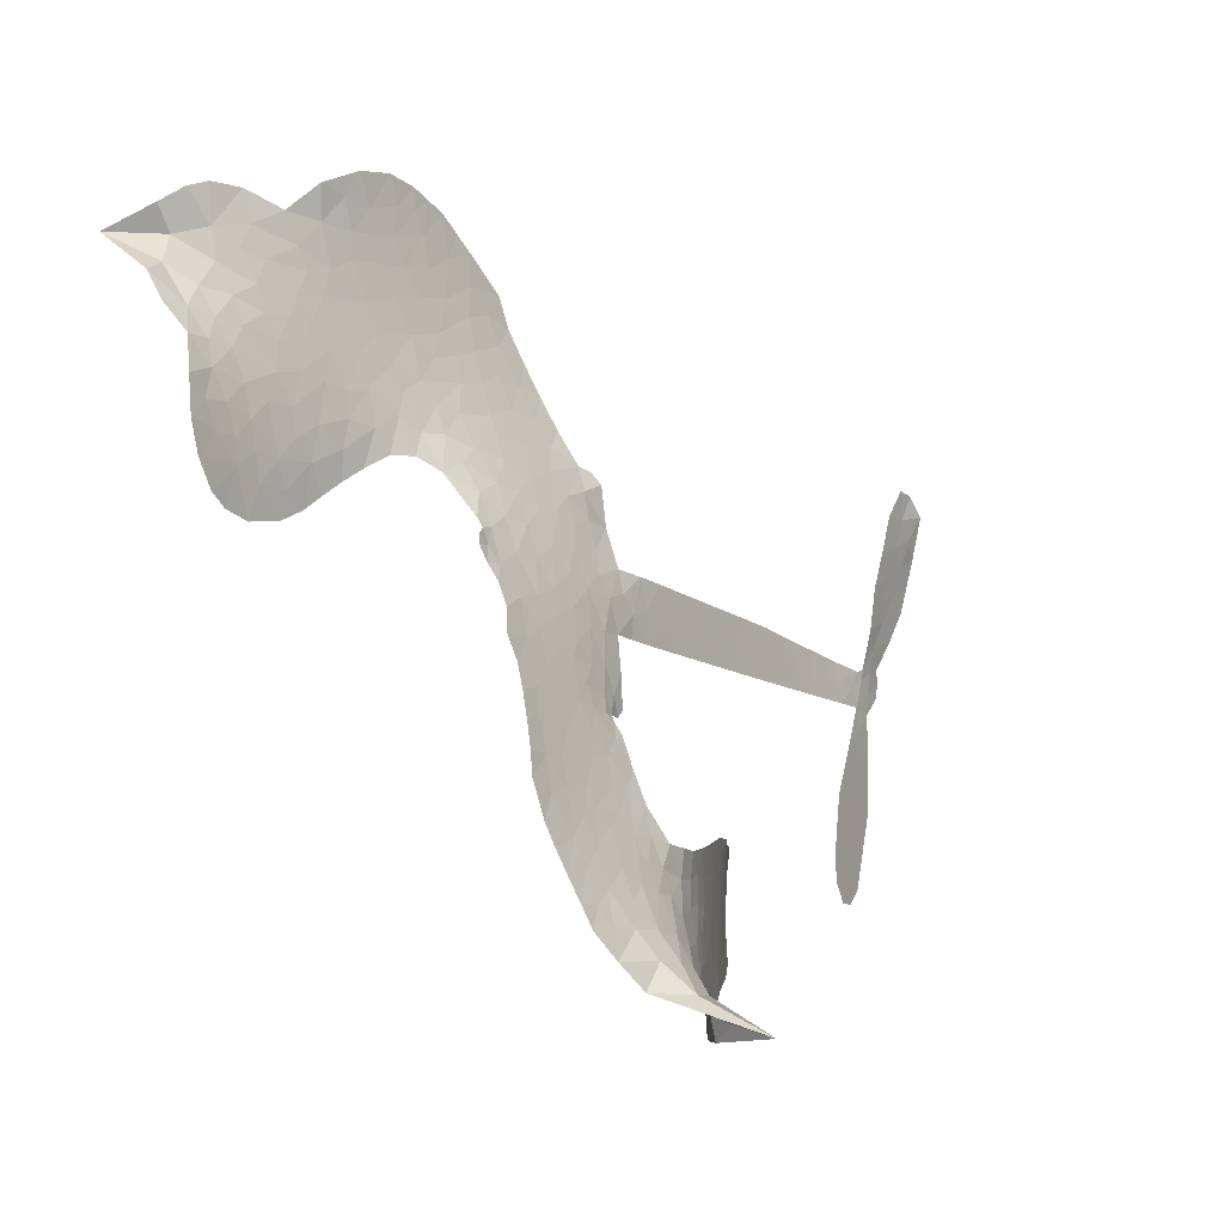
<metadata>
{"format":"obj","ext":"obj","renderer":"f3d","projection":"perspective","resolution":1024,"background":"white","views":[{"elev":-0.7,"azim":-61.0,"up":"+Y"}]}
</metadata>
<code>
v 1.124 0.5491 0.2257
v 1.134 0.6276 0.2142
v 1.161 0.7015 0.1893
v 1.13 0.7568 0.1564
v 1.126 0.8133 0.1258
v 1.15 0.8917 0
v 1.184 0.9426 0.102
v 1.226 0.9744 0.135
v 1.268 0.988 0.1547
v 1.332 0.9824 0.1819
v 1.403 0.9485 0.2241
v 1.467 1.006 0.2597
v 1.562 1.04 0.2811
v 1.643 1.047 0.2947
v 1.708 1.03 0.3046
v 1.792 0.9877 0.3194
v 1.938 0.8429 0.357
v 1.952 0.7765 0.3705
v 2.056 0.5078 0.4716
v 2.082 0.4961 0.486
v 2.098 0.4723 0.5
v 2.119 0.3027 0.5272
v 2.623 0.1887 0.6118
v 2.96 0.08992 0.6795
v 2.974 0.09537 0.6864
v 2.97 0.2788 0.7179
v 3.017 0.4432 0.7338
v 3.072 0.5022 0.7382
v 3.121 0.4913 0.741
v 3.159 0.4436 0.75
v 3.159 0.3451 0.73
v 3.123 0.2232 0.7164
v 3.04 0.09259 0.6913
v 3.055 0.05964 0.6867
v 3.051 0.02845 0.6845
v 3.008 -0.01116 0.6806
v 3.019 -0.1037 0.6797
v 3.016 -0.2364 0.6797
v 2.957 -0.4035 0.6797
v 2.918 -0.4308 0.6797
v 2.881 -0.4255 0.6797
v 2.844 -0.3763 0.6797
v 2.836 -0.3145 0.6797
v 2.858 -0.1803 0.6797
v 2.956 0.009485 0.6784
v 2.083 0.1709 0.5463
v 2.05 0.02186 0.5748
v 2.026 0.006563 0.5774
v 1.982 0.01371 0.5876
v 1.974 -0.004205 0.6008
v 1.983 -0.02263 0.6103
v 1.974 -0.1586 0.669
v 2.011 -0.2356 0.7013
v 2.124 -0.2577 0.6935
v 2.462 -0.2558 0.5832
v 2.565 -0.2667 0.546
v 2.654 -0.2912 0.5055
v 2.714 -0.2885 0.4795
v 2.883 -0.3585 0.3786
v 2.924 -0.4041 0.324
v 2.931 -0.4447 0.25
v 2.898 -0.4869 0.3476
v 2.833 -0.5208 0.4048
v 2.578 -0.5668 0.5381
v 2.376 -0.5779 0.6229
v 2.275 -0.6088 0.662
v 2.182 -0.6019 0.6969
v 2.01 -0.6117 0.7854
v 1.942 -0.6026 0.8353
v 1.864 -0.5727 1
v 1.757 -0.4904 0.7852
v 1.668 -0.3712 0.7241
v 1.603 -0.1705 0.6592
v 1.591 -0.08932 0.64
v 1.65 0.1196 0.5732
v 1.64 0.1771 0.5548
v 1.67 0.2241 0.5366
v 1.677 0.2717 0.5138
v 1.653 0.3395 0.488
v 1.662 0.3612 0.4836
v 1.687 0.3706 0.475
v 1.691 0.3907 0.4601
v 1.67 0.4762 0.3966
v 1.637 0.5061 0.3579
v 1.596 0.507 0.3262
v 1.412 0.3964 0.2586
v 1.351 0.3749 0.2511
v 1.267 0.3705 0.2439
v 1.204 0.391 0.2394
v 1.168 0.4207 0.2368
v 1.137 0.4803 0.2319
v 2.52 0.09064 0.5994
v 2.977 0.06894 0.682
v 1.724 0.3741 0.4707
v 1.95 0.01788 0.5938
v 1.978 -0.09087 0.6381
v 1.685 0.3383 0.4874
v 2.055 0.4575 0.4858
v 2.067 0.09507 0.5622
v 2.738 0.05017 0.6359
v 3.006 0.08564 0.688
v 2.847 0.02987 0.6569
v 2.902 0.01969 0.6682
v 1.665 0.3057 0.4976
v 1.972 0.05551 0.5788
v 2.972 0.1871 0.7066
v 3.011 0.04278 0.6836
v 3.005 0.1419 0.6984
v 2.873 -0.4335 0.3594
v 2.907 -0.3731 0.6797
v 1.737 0.4428 0.4356
v 1.948 -0.03102 0.6142
v 1.707 0.3023 0.5014
v 1.238 0.4702 0.2382
v 1.271 0.9062 0.1552
v 1.618 0.5826 0.3324
v 2.114 0.3856 0.5019
v 2.016 0.05047 0.574
v 2.791 0.1394 0.6416
v 2.876 0.1147 0.6585
v 1.899 0.0765 0.5787
v 1.972 0.4948 0.4567
v 1.739 0.2394 0.5268
v 1.705 0.5512 0.378
v 2.004 0.1205 0.5604
v 2.934 0.05247 0.6737
v 1.867 -0.00751 0.6088
v 2.887 0.06657 0.6633
v 2.837 0.08069 0.6528
v 1.713 0.1618 0.5563
v 2.69 -0.3944 0.4835
v 2.907 -0.08543 0.6798
v 3.083 0.4364 0.7367
v 3.081 0.1579 0.7065
v 2.987 -0.32 0.6797
v 1.227 0.7936 0.1614
v 2.793 0.04003 0.6462
v 2.687 -0.3379 0.4878
v 2.961 -0.05337 0.6796
v 2.587 -0.3708 0.5314
v 2.799 -0.3233 0.436
v 2.748 -0.3637 0.4558
v 1.647 0.9271 0.2996
v 1.992 -0.489 0.7746
v 1.193 0.5265 0.2303
v 1.347 0.4867 0.2508
v 1.212 0.8871 0.111
v 1.851 0.3863 0.4757
v 1.875 -0.1187 0.6496
v 2.994 0.361 0.7265
v 3.033 0.1974 0.709
v 1.186 0.7531 0.1686
v 1.263 0.6836 0.2103
v 1.241 0.7373 0.189
v 1.347 0.7525 0.2197
v 1.29 0.7816 0.1922
v 2.705 -0.5434 0.4788
v 2.813 -0.3937 0.4135
v 1.662 0.9873 0.2993
v 1.831 0.789 0.3529
v 1.983 -0.5529 0.8021
v 1.366 0.4313 0.2536
v 1.505 0.4527 0.2803
v 1.299 0.4386 0.2454
v 1.786 0.3983 0.4638
v 1.93 -0.1218 0.6517
v 1.897 -0.2122 0.6851
v 1.298 0.7273 0.2092
v 1.355 0.6454 0.2398
v 1.364 0.8536 0.2106
v 1.27 0.8421 0.1665
v 1.589 0.9727 0.2852
v 1.729 0.9383 0.3145
v 1.892 0.8 0.3597
v 2.096 -0.6072 0.7377
v 1.914 -0.5107 0.8371
v 1.777 0.3246 0.4939
v 1.837 0.5098 0.4282
v 1.339 0.8055 0.2071
v 1.421 0.794 0.2406
v 1.865 0.9161 0.3381
v 1.724 0.4978 0.4059
v 2.035 -0.5273 0.7629
v 2.088 -0.4357 0.7213
v 1.797 0.4617 0.4387
v 1.848 0.8524 0.3449
v 2.004 0.6441 0.4135
v 1.77 0.5269 0.4069
v 1.794 0.9033 0.329
v 1.774 0.6552 0.3697
v 1.888 0.6813 0.3864
v 1.754 0.5927 0.3811
v 1.906 0.739 0.3747
v 1.838 0.5956 0.4007
v 1.679 0.6542 0.3427
v 1.978 0.7108 0.3907
v 1.702 0.6051 0.3617
v 1.946 0.6605 0.4009
v 1.901 0.6124 0.408
v 1.964 0.5944 0.4239
v 1.922 0.5452 0.4322
v 2.03 0.5765 0.4395
v 1.903 0.4737 0.4521
v 1.991 0.5443 0.4445
v 1.656 0.5516 0.3566
v 1.903 0.02661 0.5947
v 1.854 0.04611 0.5908
v 1.829 0.1445 0.5591
v 1.769 -0.008075 0.6117
v 3.126 0.3945 0.7369
v 3.061 0.3717 0.7299
v 3.037 0.3041 0.722
v 1.282 0.5547 0.2361
v 1.29 0.4965 0.2418
v 1.982 0.344 0.5029
v 1.203 0.643 0.211
v 1.514 0.571 0.2908
v 1.955 -0.2163 0.6893
v 1.92 -0.3215 0.7251
v 1.966 -0.2795 0.7096
v 1.913 -0.2658 0.705
v 1.813 -0.2696 0.7037
v 1.865 -0.2994 0.7171
v 2.007 -0.3732 0.7315
v 1.788 -0.3772 0.7473
v 1.972 -0.3331 0.7248
v 1.929 -0.4077 0.7615
v 2.042 -0.3056 0.71
v 1.815 -0.3274 0.7274
v 1.635 -0.2709 0.6901
v 1.86 -0.3857 0.7569
v 1.342 0.9165 0.1933
v 1.315 0.8707 0.1846
v 1.527 0.9877 0.2717
v 1.475 0.9346 0.2538
v 1.543 0.9232 0.2745
v 1.494 0.8481 0.2617
v 1.75 1.009 0.3118
v 1.71 0.9836 0.3078
v 1.913 -0.5607 0.8842
v 1.836 -0.4988 0.8518
v 1.419 0.7063 0.2505
v 1.829 0.9522 0.3281
v 1.707 0.8169 0.3236
v 1.777 0.1844 0.5464
v 1.764 0.1105 0.5721
v 1.871 0.2582 0.5222
v 1.805 0.2474 0.5242
v 1.843 0.2039 0.5395
v 1.907 0.1592 0.5533
v 1.707 -0.1135 0.6463
v 3.019 0.2514 0.7155
v 3.077 0.2606 0.7185
v 3.141 0.2842 0.7232
v 3.102 0.3288 0.7269
v 1.243 0.5216 0.2347
v 1.226 0.5833 0.2253
v 1.279 0.6204 0.2266
v 2.059 0.3404 0.5093
v 1.962 0.4179 0.4783
v 1.212 0.6945 0.1974
v 1.568 0.5565 0.3121
v 1.56 0.6328 0.3038
v 1.55 0.4803 0.2987
v 1.429 0.4849 0.2655
v 1.501 0.5125 0.2851
v 1.445 0.5545 0.2703
v 1.464 0.6372 0.2714
v 1.942 -0.4624 0.7878
v 1.992 -0.4301 0.7543
v 1.879 -0.4476 0.7952
v 1.814 -0.4372 0.7847
v 2.078 -0.3664 0.7124
v 2.292 -0.2575 0.6428
v 2.101 -0.3122 0.7002
v 2.144 -0.3624 0.6932
v 2.208 -0.2579 0.6703
v 2.157 -0.429 0.6962
v 2.128 -0.4867 0.7136
v 2.265 -0.3735 0.6548
v 2.161 -0.3051 0.6848
v 2.073 -0.4875 0.7373
v 2.157 -0.5432 0.7058
v 2.203 -0.3857 0.6767
v 2.225 -0.3213 0.666
v 2.234 -0.5467 0.6752
v 2.286 -0.3171 0.6458
v 2.249 -0.4602 0.6647
v 2.377 -0.3815 0.6146
v 2.19 -0.4806 0.6883
v 2.377 -0.2566 0.6131
v 2.322 -0.362 0.6342
v 2.305 -0.4244 0.6426
v 2.369 -0.3191 0.6166
v 2.322 -0.5095 0.6397
v 2.453 -0.3404 0.5857
v 2.067 -0.2472 0.7027
v 1.426 0.8852 0.2353
v 1.396 0.7499 0.2374
v 1.367 0.7056 0.2343
v 1.447 0.7505 0.2548
v 1.475 0.7978 0.2592
v 1.48 0.6982 0.2708
v 1.573 0.7907 0.2913
v 1.504 0.7501 0.2734
v 1.547 0.699 0.2928
v 1.613 0.6769 0.3173
v 1.634 0.6305 0.3315
v 1.67 0.7401 0.3253
v 1.596 0.735 0.3044
v 1.736 0.8738 0.3226
v 1.674 0.8705 0.3098
v 1.772 0.8182 0.337
v 1.597 0.8708 0.291
v 1.638 0.8129 0.3071
v 1.743 0.7509 0.3424
v 1.814 0.08687 0.5786
v 1.767 0.05134 0.5919
v 1.62 0.0146 0.6113
v 1.703 0.07487 0.5866
v 1.635 0.067 0.5936
v 1.673 0.02796 0.6036
v 1.663 -0.05009 0.628
v 1.872 0.1194 0.5663
v 1.946 0.1158 0.5645
v 1.973 0.1853 0.5454
v 1.645 -0.1229 0.6483
v 1.746 -0.3003 0.7103
v 1.17 0.5833 0.2217
v 2.056 0.3988 0.4951
v 1.903 0.4144 0.472
v 1.853 0.4468 0.4535
v 1.908 0.3415 0.4968
v 2.004 0.4467 0.4769
v 1.459 0.4245 0.2675
v 1.511 0.6213 0.2876
v 1.41 0.6501 0.2543
v 1.386 0.5851 0.2533
v 1.328 0.5903 0.2406
v 2.289 -0.5551 0.6543
v 2.372 -0.4546 0.6182
v 1.444 0.8391 0.2449
v 1.543 0.8704 0.2761
v 1.715 0.6994 0.3446
v 1.724 -0.05214 0.6271
v 1.792 -0.1041 0.6437
v 1.606 -0.03743 0.6271
v 2.028 0.1763 0.5475
v 2.071 0.2451 0.5353
v 1.925 0.225 0.5342
v 1.996 0.263 0.5264
v 2.007 0.3867 0.4925
v 1.845 0.3191 0.4999
v 1.389 0.5266 0.2572
v 2.386 -0.5158 0.6153
v 2.477 -0.5721 0.5793
v 2.485 -0.4616 0.5739
v 2.427 -0.575 0.6006
v 2.449 -0.5165 0.5895
v 2.515 -0.5187 0.5625
v 2.428 -0.4651 0.5968
v 2.453 -0.4051 0.5858
v 2.571 -0.4537 0.538
v 2.516 -0.3722 0.561
v 2.551 -0.3239 0.5482
v 2.606 -0.3192 0.525
v 2.513 -0.2612 0.5649
v 2.301 0.1309 0.5668
v 2.371 0.2459 0.5732
v 2.047 0.2903 0.5228
v 1.939 0.2876 0.5162
v 2.572 -0.5104 0.5385
v 2.651 -0.4794 0.5021
v 2.642 -0.555 0.5102
v 2.752 -0.4405 0.4493
v 2.498 -0.3118 0.569
v 2.192 0.151 0.5522
v 2.697 -0.4488 0.4787
v 2.769 -0.532 0.4437
v 2.732 -0.4917 0.4618
v 2.793 -0.4802 0.4252
v 2.245 0.2743 0.5547
v 2.121 0.2528 0.5374
v 2.182 0.2885 0.5441
v 2.912 -0.2949 0.6797
v 2.964 -0.2652 0.6797
v 2.948 -0.176 0.6797
v 2.847 -0.2474 0.6797
v 2.909 -0.2306 0.6797
v 1.183 0.8337 0.1157
v 1.896 -0.06041 0.6274
v 1.836 -0.06186 0.6288
v 1.834 0.6578 0.3826
v 1.835 0.7233 0.3671
v 1.869 0.55 0.4213
v 1.712 -0.431 0.7518
v 1.728 -0.3727 0.7348
v 2.42 -0.2942 0.5978
v 1.688 -0.2009 0.6725
v 1.755 -0.2273 0.685
v 1.823 -0.1904 0.6748
v 1.739 -0.1668 0.6639
v 1.869 -0.17 0.6685
v 1.787 -0.1555 0.6614
v 2.525 -0.4249 0.5572
v 2.63 -0.4189 0.5116
v 2.641 -0.3665 0.5075
v 2.2 0.2207 0.5506
v 2.137 0.1609 0.5468
v 2.254 0.1791 0.5592
v 2.308 0.2601 0.564
v 2.41 0.1108 0.5828
v 2.318 0.1948 0.5674
v 2.356 0.1209 0.5747
v 2.497 0.2173 0.5922
v 2.395 0.1795 0.5786
v 2.461 0.1583 0.5888
v 2.434 0.2316 0.5826
v 2.465 0.1007 0.591
v 3.018 -0.1701 0.6797
v 2.96 -0.1161 0.6797
v 2.883 -0.1329 0.6797
v 1.783 0.7097 0.3594
v 1.619 -0.2207 0.6737
v 1.696 -0.2635 0.6931
v 1.651 -0.3211 0.7075
v 1.702 -0.3269 0.7149
v 2.15 0.2106 0.545
v 2.707 0.164 0.6259
v 2.737 0.1112 0.6334
v 2.629 0.07043 0.6169
v 2.683 0.06031 0.6262
v 2.666 0.1188 0.6213
v 2.603 0.1284 0.6111
v 2.56 0.203 0.6019
v 2.523 0.1529 0.5981
v 2.101 -0.5359 0.7309
v 2.051 -0.5776 0.7601
f 112 206 391
f 186 160 174
f 75 130 76
f 203 122 201
f 105 121 206
f 45 107 93
f 51 50 112
f 123 78 77
f 89 88 114
f 125 118 99
f 1 91 145
f 162 164 87
f 25 108 106
f 43 42 110
f 80 79 97
f 126 93 24
f 58 138 142
f 179 299 180
f 128 129 102
f 105 125 325
f 52 166 167
f 143 159 172
f 240 176 70
f 142 138 131
f 176 240 161
f 223 231 219
f 59 158 109
f 95 112 50
f 117 21 98
f 113 94 97
f 97 104 113
f 104 78 113
f 349 383 22
f 166 112 391
f 105 95 49
f 74 73 327
f 51 112 96
f 82 94 111
f 107 34 101
f 52 218 53
f 323 345 322
f 203 260 122
f 90 89 114
f 167 221 218
f 145 256 257
f 91 90 114
f 298 232 170
f 98 19 334
f 282 183 437
f 77 76 130
f 4 3 152
f 152 5 4
f 56 365 366
f 45 126 103
f 115 9 8
f 8 7 147
f 45 139 36
f 106 151 252
f 147 7 6
f 381 158 375
f 114 145 91
f 246 208 245
f 136 154 156
f 10 9 115
f 19 122 334
f 205 83 124
f 17 174 18
f 84 205 116
f 165 111 94
f 182 83 111
f 162 146 164
f 239 15 159
f 206 207 127
f 129 137 102
f 236 234 235
f 350 250 326
f 172 159 14
f 180 302 342
f 126 45 93
f 322 318 320
f 239 238 15
f 211 150 212
f 5 152 390
f 136 152 154
f 25 93 101
f 31 30 210
f 107 45 36
f 124 192 197
f 161 183 144
f 119 430 137
f 120 119 129
f 296 364 376
f 359 361 355
f 287 274 285
f 363 373 406
f 276 285 281
f 50 49 95
f 53 218 220
f 275 54 297
f 49 48 118
f 126 128 103
f 274 287 294
f 58 57 138
f 78 123 113
f 407 406 131
f 118 105 49
f 375 158 142
f 68 161 69
f 61 109 62
f 421 139 132
f 109 60 59
f 166 52 96
f 423 394 160
f 60 109 61
f 348 349 351
f 85 84 116
f 141 58 142
f 162 87 86
f 43 110 385
f 134 32 151
f 386 385 135
f 110 42 41
f 110 135 385
f 102 103 128
f 57 366 407
f 40 110 41
f 40 39 110
f 421 387 420
f 119 137 129
f 141 158 59
f 37 36 139
f 105 206 95
f 47 118 48
f 94 81 97
f 95 206 112
f 430 433 432
f 432 100 430
f 413 416 369
f 82 81 94
f 177 165 94
f 98 20 19
f 98 21 20
f 97 79 104
f 63 62 109
f 108 151 106
f 117 330 259
f 210 133 211
f 93 107 101
f 83 82 111
f 259 22 117
f 348 99 46
f 47 99 118
f 24 93 25
f 132 139 45
f 35 34 107
f 126 24 128
f 101 34 33
f 118 125 105
f 130 123 77
f 115 8 147
f 128 24 120
f 108 101 33
f 27 133 28
f 108 33 134
f 255 253 254
f 185 111 165
f 28 133 29
f 133 30 29
f 129 128 120
f 110 39 135
f 159 15 14
f 145 114 256
f 193 160 394
f 101 108 25
f 389 388 385
f 36 35 107
f 168 154 153
f 81 80 97
f 372 373 363
f 151 108 134
f 214 114 164
f 145 257 329
f 163 265 335
f 179 233 171
f 390 6 5
f 147 390 171
f 113 123 177
f 177 123 248
f 209 346 392
f 397 396 225
f 261 154 152
f 27 150 211
f 253 252 151
f 152 136 390
f 3 2 216
f 168 169 300
f 261 152 3
f 168 156 154
f 261 153 154
f 234 236 172
f 179 156 155
f 147 171 115
f 64 374 372
f 375 380 381
f 141 142 158
f 142 131 375
f 172 14 13
f 143 173 239
f 308 205 197
f 196 198 187
f 283 175 67
f 161 144 176
f 264 266 163
f 214 146 213
f 85 262 264
f 262 85 116
f 114 88 164
f 87 164 88
f 177 94 113
f 332 148 331
f 112 166 96
f 166 149 403
f 346 209 345
f 223 219 221
f 169 168 153
f 155 156 168
f 265 162 86
f 162 265 146
f 179 180 170
f 11 10 232
f 136 156 171
f 171 156 179
f 12 234 13
f 172 13 234
f 173 311 189
f 189 311 313
f 16 173 189
f 200 198 199
f 288 280 284
f 183 282 144
f 270 184 224
f 70 176 241
f 245 248 123
f 148 165 177
f 188 194 192
f 188 182 185
f 179 155 299
f 179 170 233
f 299 300 242
f 301 302 180
f 188 192 124
f 17 181 186
f 83 182 124
f 438 161 68
f 437 283 279
f 288 290 286
f 220 226 228
f 332 165 148
f 188 185 178
f 17 186 174
f 189 186 181
f 174 193 18
f 185 182 111
f 202 187 200
f 182 188 124
f 16 189 243
f 311 173 312
f 189 313 186
f 194 190 192
f 18 193 196
f 194 188 178
f 190 195 197
f 160 193 174
f 198 196 193
f 122 204 201
f 393 194 199
f 160 313 316
f 304 314 343
f 190 197 192
f 198 193 191
f 197 195 308
f 199 191 393
f 198 191 199
f 395 194 178
f 198 200 187
f 201 200 199
f 204 19 202
f 395 199 194
f 201 395 203
f 332 178 185
f 204 202 200
f 260 331 333
f 201 204 200
f 19 204 122
f 83 205 84
f 197 205 124
f 207 206 121
f 206 127 391
f 324 317 207
f 130 320 246
f 250 350 249
f 123 130 245
f 127 207 209
f 207 121 324
f 30 133 210
f 133 27 211
f 150 26 212
f 210 211 255
f 252 212 26
f 253 255 212
f 146 354 339
f 258 153 216
f 146 214 164
f 256 214 213
f 353 247 333
f 348 46 349
f 2 1 329
f 216 257 258
f 307 263 308
f 354 267 338
f 52 167 218
f 221 220 218
f 221 167 223
f 269 270 227
f 219 226 220
f 53 220 228
f 167 222 223
f 219 220 221
f 402 400 404
f 328 225 229
f 222 229 223
f 269 227 271
f 226 227 224
f 224 273 228
f 397 72 396
f 71 70 241
f 227 226 219
f 226 224 228
f 223 229 231
f 144 269 176
f 273 224 184
f 297 53 228
f 399 251 327
f 231 229 225
f 400 402 399
f 426 427 425
f 71 241 272
f 219 231 227
f 10 115 232
f 233 115 171
f 170 232 233
f 115 233 232
f 11 235 12
f 234 12 235
f 11 232 298
f 236 143 172
f 235 11 298
f 235 237 343
f 299 301 180
f 237 302 304
f 143 239 159
f 173 16 238
f 173 238 239
f 70 69 240
f 161 240 69
f 176 269 271
f 271 231 272
f 338 268 337
f 262 263 217
f 314 312 143
f 189 181 243
f 316 313 244
f 246 245 130
f 249 248 245
f 319 322 321
f 318 207 317
f 250 249 208
f 215 260 333
f 249 245 208
f 248 247 353
f 250 208 324
f 247 248 249
f 325 250 324
f 325 326 250
f 230 399 424
f 400 222 401
f 106 252 26
f 253 151 32
f 255 254 31
f 212 252 253
f 210 255 31
f 253 32 254
f 212 255 211
f 214 256 114
f 257 256 213
f 257 213 258
f 216 2 329
f 339 258 213
f 169 153 258
f 330 117 98
f 326 351 350
f 331 260 203
f 259 330 352
f 3 216 261
f 153 261 216
f 263 262 116
f 266 264 262
f 310 304 305
f 301 242 303
f 265 266 267
f 266 262 217
f 267 266 217
f 265 163 266
f 268 267 217
f 268 338 267
f 263 336 217
f 268 303 337
f 270 269 144
f 227 231 271
f 270 144 282
f 227 270 224
f 272 231 225
f 176 271 241
f 272 225 396
f 241 271 272
f 184 278 276
f 228 273 275
f 276 284 285
f 285 274 277
f 273 276 275
f 284 276 278
f 184 276 273
f 54 275 281
f 175 283 437
f 276 281 275
f 279 184 282
f 278 184 279
f 437 279 282
f 290 288 284
f 376 398 296
f 277 54 281
f 282 184 270
f 438 183 161
f 66 286 67
f 67 286 283
f 279 290 278
f 284 280 285
f 285 280 287
f 277 281 285
f 340 65 295
f 278 290 284
f 292 287 280
f 294 287 292
f 340 286 66
f 341 293 295
f 292 280 293
f 358 359 355
f 279 283 290
f 286 290 283
f 293 280 288
f 291 294 398
f 294 292 289
f 295 293 288
f 289 292 293
f 294 289 296
f 294 291 274
f 340 288 286
f 293 341 289
f 361 362 341
f 365 376 364
f 342 170 180
f 275 297 228
f 237 235 298
f 300 299 155
f 301 299 242
f 168 300 155
f 337 300 169
f 242 337 303
f 342 302 237
f 305 301 303
f 311 312 244
f 336 303 268
f 307 310 306
f 301 305 302
f 305 303 306
f 303 336 306
f 304 302 305
f 307 306 263
f 305 306 310
f 308 263 116
f 307 195 309
f 308 116 205
f 195 307 308
f 309 344 316
f 309 244 315
f 307 309 310
f 315 310 309
f 312 173 143
f 313 311 244
f 314 143 236
f 315 312 314
f 244 309 316
f 186 313 160
f 343 314 236
f 315 314 304
f 315 304 310
f 244 312 315
f 344 309 195
f 393 394 423
f 208 246 317
f 318 317 246
f 75 320 130
f 207 318 209
f 323 251 345
f 320 318 246
f 320 321 322
f 322 319 323
f 320 75 321
f 318 322 209
f 347 74 323
f 327 323 74
f 317 324 208
f 325 324 121
f 105 325 121
f 326 325 125
f 348 326 125
f 350 247 249
f 230 425 399
f 323 327 251
f 427 397 328
f 73 399 327
f 145 329 1
f 216 329 257
f 334 330 98
f 215 352 260
f 332 331 203
f 331 148 333
f 178 332 203
f 332 185 165
f 353 333 148
f 371 247 350
f 122 260 334
f 334 260 352
f 336 263 306
f 265 86 335
f 268 217 336
f 300 337 242
f 337 169 338
f 169 258 339
f 265 354 146
f 146 339 213
f 169 339 338
f 65 340 66
f 288 340 295
f 65 355 295
f 341 295 355
f 237 298 342
f 170 342 298
f 235 343 236
f 304 343 237
f 195 190 344
f 423 344 190
f 346 345 251
f 322 345 209
f 399 425 400
f 391 392 149
f 99 348 125
f 323 319 347
f 413 410 368
f 259 370 22
f 215 351 370
f 326 348 351
f 371 333 247
f 370 351 349
f 371 215 333
f 259 352 215
f 334 352 330
f 148 177 353
f 248 353 177
f 267 354 265
f 339 354 338
f 360 363 357
f 289 341 362
f 357 359 360
f 358 356 359
f 364 140 365
f 360 359 356
f 355 65 358
f 361 359 357
f 356 64 360
f 364 405 140
f 361 357 362
f 355 361 341
f 357 363 405
f 289 362 296
f 360 64 372
f 374 157 373
f 296 362 364
f 362 357 405
f 366 365 140
f 398 376 55
f 366 140 407
f 56 366 57
f 417 415 418
f 365 56 367
f 428 384 383
f 22 370 349
f 215 370 259
f 350 351 371
f 215 371 351
f 373 157 380
f 363 360 372
f 378 375 131
f 373 378 406
f 372 374 373
f 381 380 379
f 365 367 376
f 55 376 367
f 377 410 408
f 46 383 349
f 406 378 131
f 373 380 378
f 63 381 379
f 380 375 378
f 157 379 380
f 63 109 381
f 158 381 109
f 408 382 384
f 22 383 384
f 386 135 38
f 377 408 428
f 428 46 409
f 385 386 389
f 387 386 38
f 389 44 388
f 421 420 37
f 422 44 387
f 386 387 389
f 43 385 388
f 44 389 387
f 171 390 136
f 6 390 147
f 392 391 127
f 166 391 149
f 209 392 127
f 149 392 346
f 394 393 191
f 190 194 393
f 193 394 191
f 423 160 316
f 203 395 178
f 199 395 201
f 272 396 71
f 222 328 229
f 328 397 225
f 291 398 55
f 294 296 398
f 400 328 222
f 401 222 167
f 399 402 251
f 167 403 401
f 404 149 346
f 404 400 401
f 346 251 402
f 166 403 167
f 404 403 149
f 404 401 403
f 346 402 404
f 140 405 363
f 362 405 364
f 407 131 138
f 363 406 140
f 407 138 57
f 140 406 407
f 410 377 368
f 413 411 410
f 428 408 384
f 382 408 410
f 413 414 416
f 382 410 411
f 369 411 413
f 416 414 412
f 436 434 435
f 413 368 414
f 417 416 412
f 92 436 419
f 418 369 416
f 417 419 436
f 139 421 37
f 417 418 416
f 417 412 419
f 387 38 420
f 422 421 132
f 344 423 316
f 421 422 387
f 393 423 190
f 72 397 427
f 399 73 424
f 400 425 328
f 425 427 328
f 425 230 426
f 72 427 426
f 46 428 383
f 377 428 409
f 119 429 430
f 137 430 100
f 432 433 431
f 429 23 433
f 434 431 433
f 433 430 429
f 434 433 23
f 415 417 436
f 92 431 434
f 434 436 92
f 434 23 435
f 415 436 435
f 437 183 438
f 68 175 438
f 437 438 175

</code>
